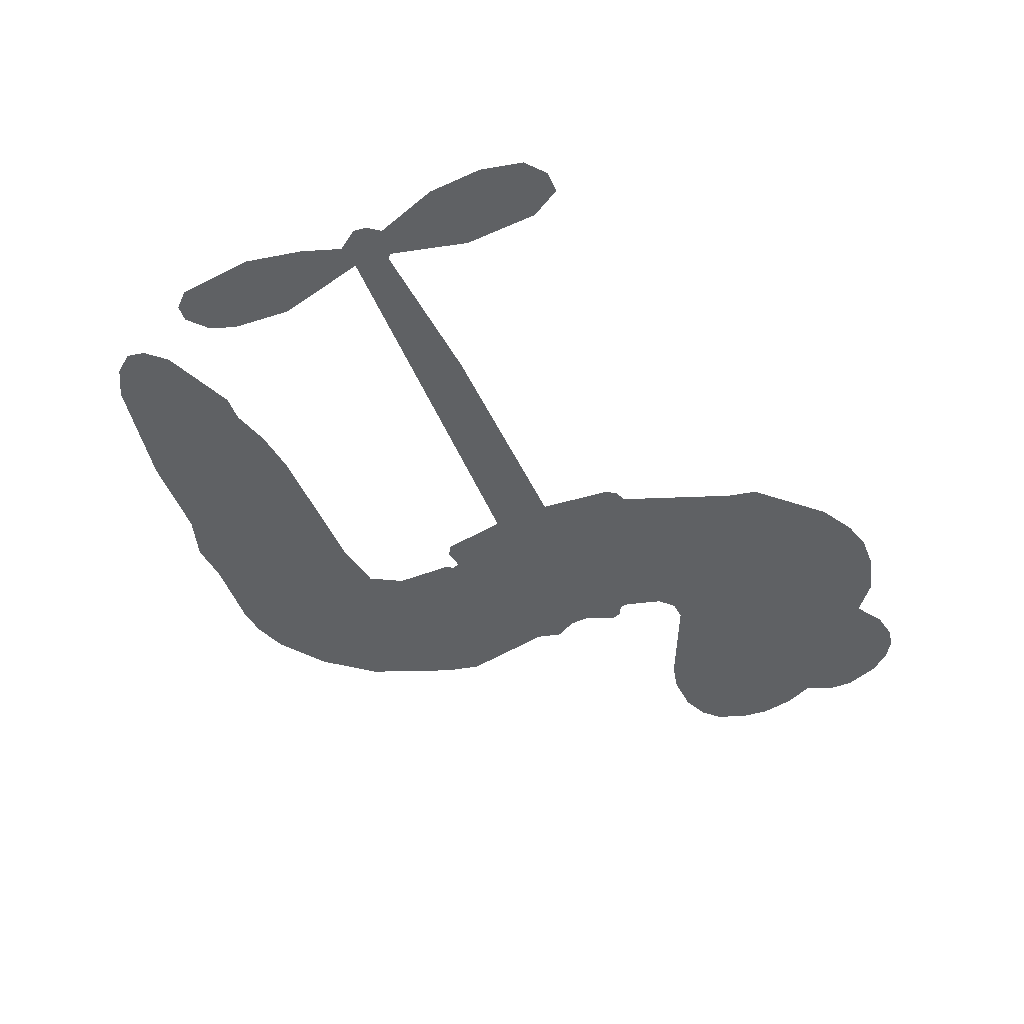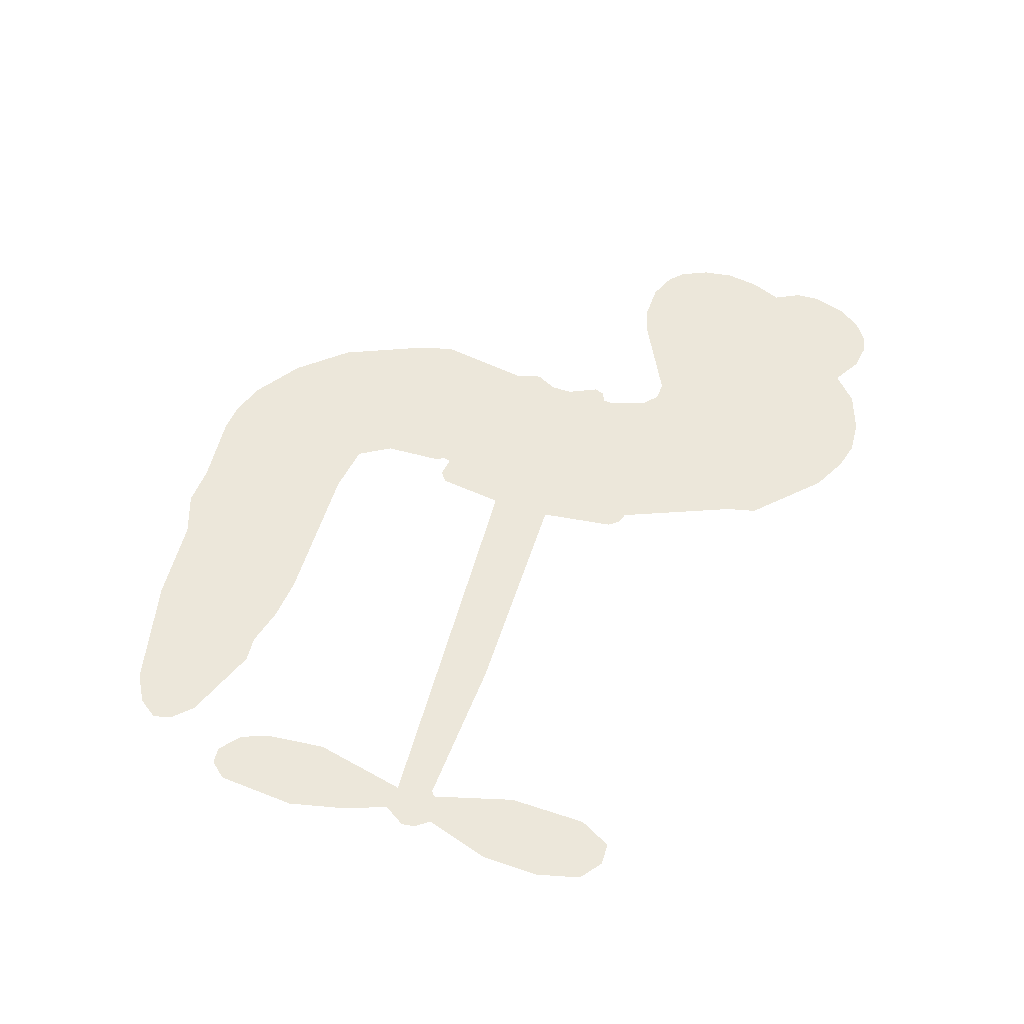
<metadata>
{"format":"obj","ext":"obj","renderer":"f3d","projection":"perspective","resolution":1024,"background":"white","views":[{"elev":-46.7,"azim":111.4,"up":"+Z"},{"elev":51.4,"azim":104.5,"up":"+Z"}]}
</metadata>
<code>
v -460.1 40.14 0
v -458.9 45.2 0
v -456.5 49.78 0
v -458.2 53.63 0
v -458.1 57.38 0
v -455.9 62.38 0
v -453.2 65.47 0
v -450.2 67.24 0
v -447.3 67.78 0
v -443.1 66.88 0
v -438.8 63.99 0
v -434.4 67.36 0
v -428 69.03 0
v -422.7 69.03 0
v -418.5 67.66 0
v -413.2 64.53 0
v -404.2 54.67 0
v -403.5 50.3 0
v -397.7 33.23 0
v -395.9 32.48 0
v -394.9 30.94 0
v -394.4 19.88 0
v -360 18.44 0
v -336.7 16.05 0
v -335.9 16.57 0
v -338.4 28.54 0
v -337.3 39.89 0
v -334.4 44.43 0
v -331.1 44.32 0
v -328 41.66 0
v -326.8 35.2 0
v -327.7 26.77 0
v -331.5 17.19 0
v -330.1 15.21 0
v -330 13.13 0
v -332.3 10.01 0
v -330.5 4.073 0
v -329.1 -4.673 0
v -330.9 -16.33 0
v -333.2 -18.6 0
v -335.7 -18.7 0
v -338.6 -15.92 0
v -339.9 -11.96 0
v -340.1 -2.903 0
v -336 10.73 0
v -395.2 10.8 0
v -397.3 1.054 0
v -399 0.03345 0
v -401.9 0.6145 0
v -402.4 -0.5081 0
v -401.7 -1.653 0
v -402.1 -10.4 0
v -399.5 -15.36 0
v -391.9 -16.85 0
v -369.5 -17.39 0
v -362.7 -18.35 0
v -356.9 -20.17 0
v -352.9 -20.09 0
v -341.9 -25.01 0
v -339.2 -28.1 0
v -338.8 -30.81 0
v -341.1 -33.58 0
v -345.4 -35.77 0
v -362.4 -38.5 0
v -375.7 -38.84 0
v -382.4 -40.69 0
v -388.5 -40.04 0
v -399.8 -40.47 0
v -404.3 -39.83 0
v -409.4 -37.83 0
v -416.4 -32.47 0
v -422.5 -24.77 0
v -427.1 -11.75 0
v -428.1 -6.443 0
v -424.7 7.301 0
v -425.5 11.05 0
v -423.6 14.17 0
v -423.2 17.3 0
v -425 21.77 0
v -424.4 23.23 0
v -422.7 23.87 0
v -422.5 25.21 0
v -423.9 30.94 0
v -426 33.04 0
v -428.8 33.32 0
v -442.3 27.63 0
v -446.5 26.78 0
v -452.2 27.22 0
v -456.1 29.1 0
v -458.3 31.35 0
v -459.8 35.52 0
v -365.6 10.77 0
v -335.4 14.87 0
v -420.2 24.1 0
v -404.1 0.9097 0
v -401.9 -6.026 0
v -422.8 21.72 0
v -398 30.04 0
v -396.3 5.928 0
v -350.8 10.75 0
v -333.6 16.33 0
v -343.4 10.74 0
v -339.7 10.73 0
v -424.1 19.53 0
v -402.6 3.322 0
v -337.1 22.55 0
v -332.8 13.57 0
v -334.4 20 0
v -342.6 -30 0
v -334.6 -14.95 0
v -419.4 28.64 0
v -404.1 -2.236 0
v -421.3 19.35 0
v -453.2 34.04 0
v -447.8 62.34 0
v -426.9 38.16 0
v -394.6 25.41 0
v -399.7 2.963 0
v -348.4 17.24 0
v -342.5 16.65 0
v -407.6 4.694 0
v -403.5 32.2 0
v -419 15.24 0
v -421.2 35.8 0
v -400.6 7.495 0
v -338 13.27 0
v -409.7 -0.7405 0
v -341.2 13.62 0
v -344.7 13.94 0
v -420.5 10.15 0
v -354.8 -27.15 0
v -338 3.913 0
v -332.9 40.26 0
v -329.6 21.98 0
v -330 -10.5 0
v -451.5 55.29 0
v -347.1 10.74 0
v -354.8 -23.36 0
v -334.9 6.672 0
v -361.5 -25.38 0
v -347.4 -22.55 0
v -350.9 -25.18 0
v -423 60.96 0
v -400.9 -32.21 0
v -455.8 38.11 0
v -445.8 34.15 0
v -451.8 61.58 0
v -411.8 24.89 0
v -408.9 -7.927 0
v -337.8 34.22 0
v -333.2 23.98 0
v -454.5 52.97 0
v -449.8 47.76 0
v -450.9 51.47 0
v -443.8 51.52 0
v -447.4 53.95 0
v -353.9 -37.13 0
v -346.6 -27.27 0
v -421.7 64.95 0
v -411.6 51.25 0
v -401.5 -36.5 0
v -445 30.35 0
v -435.6 30.47 0
v -449.4 31.44 0
v -416.1 25.69 0
v -405.1 -8.084 0
v -407.2 -13.97 0
v -447.2 50.31 0
v -444 44.43 0
v -442 58.02 0
v -448.3 58.11 0
v -426.6 64.33 0
v -417.6 61.4 0
v -407.4 51.92 0
v -394.2 -40.26 0
v -406 -33.66 0
v -416.6 20.84 0
v -412.5 32.98 0
v -444 55.08 0
v -438.6 53.58 0
v -408.7 59.6 0
v -420.2 32.26 0
v -398.1 -34.81 0
v -394.5 -28.71 0
v -415.4 29.84 0
v -410.1 55.41 0
v -400.6 41.77 0
v -417 34.13 0
v -413.5 58.88 0
v -416.1 42.51 0
v -408.3 44.16 0
v -417.7 38.43 0
v -406.8 47.91 0
v -412.1 38.58 0
v -422.5 42.65 0
v -402 46.03 0
v -421.2 39.35 0
v -404.5 42.82 0
v -407.7 39.69 0
v -403.5 38.57 0
v -406.6 35.37 0
v -399.1 37.5 0
v -408.2 30.69 0
v -402 35.4 0
v -424.5 35.95 0
v -407.3 1.475 0
v -410.7 2.725 0
v -412.7 9.085 0
v -416.3 -0.8337 0
v -329.6 38.03 0
v -333.5 35.74 0
v -334.3 31.02 0
v -449.6 39.18 0
v -449.5 35.31 0
v -403.1 22.21 0
v -454.1 45.62 0
v -434 38.12 0
v -403.3 -14.18 0
v -405.6 -21.09 0
v -402.5 -18.29 0
v -406 -17.45 0
v -412.8 -17.79 0
v -409.3 -19.69 0
v -399.8 -24.48 0
v -414.4 -24.91 0
v -402.1 -21.83 0
v -405 -26.78 0
v -397.4 -19.99 0
v -412.6 -21.58 0
v -424.8 -18.26 0
v -409.6 -25.37 0
v -443 62.39 0
v -445.1 59.59 0
v -430.5 65.71 0
v -434.2 62.48 0
v -429.9 61.27 0
v -433.5 56.59 0
v -415.9 66.1 0
v -418.6 64.51 0
v -406.1 -37.02 0
v -411.2 -32.93 0
v -439.3 47.83 0
v -411 62.07 0
v -419.7 53.35 0
v -416.3 11.67 0
v -417 6.862 0
v -410.2 16.46 0
v -414.6 15.77 0
v -411.9 12.93 0
v -407.4 10.03 0
v -420.2 -7.769 0
v -334.8 27.34 0
v -331.1 28.66 0
v -327.2 30.99 0
v -330.3 33.44 0
v -452.4 37.36 0
v -453.1 41.53 0
v -449.2 43.49 0
v -398.4 22.45 0
v -404.5 27.16 0
v -453.2 48.92 0
v -430.4 36.74 0
v -430.5 41.83 0
v -432.2 31.89 0
v -440.3 33.26 0
v -435.2 34.39 0
v -438.6 37.64 0
v -436.8 42.89 0
v -404.2 -30.42 0
v -400.9 -28.27 0
v -408.3 -29.47 0
v -412.6 -28.83 0
v -395.1 -24.06 0
v -380.7 -17.12 0
v -393.5 -20.46 0
v -390.7 -23.87 0
v -386.3 -16.98 0
v -389.9 -28.36 0
v -391.9 -32.19 0
v -382.8 -24.84 0
v -389.5 -20.06 0
v -395.6 -32.17 0
v -390.1 -36.04 0
v -386.9 -25.53 0
v -385.3 -21.25 0
v -385.1 -36.43 0
v -381.3 -21.1 0
v -383.9 -30.63 0
v -375.4 -25.64 0
v -387.8 -31.89 0
v -375.1 -17.26 0
v -379 -24.2 0
v -380.2 -28.35 0
v -375.8 -21.43 0
v -379.2 -34.11 0
v -370.3 -23.05 0
v -395.7 -16.1 0
v -437.7 59.57 0
v -440.6 50.9 0
v -442.7 48.25 0
v -437.1 50.48 0
v -435.1 53.38 0
v -435.3 46.76 0
v -428.6 52.22 0
v -433.4 50 0
v -430.9 46.3 0
v -426.7 44.43 0
v -425.5 41.24 0
v -422.5 48.38 0
v -427.4 48.38 0
v -417.4 57.06 0
v -421.6 57.05 0
v -415.4 53.28 0
v -426.6 57.44 0
v -424.2 53.36 0
v -417.6 48.87 0
v -413.5 5.35 0
v -416.5 3.023 0
v -426.4 0.429 0
v -421 4.475 0
v -425.5 3.865 0
v -422.9 1.384 0
v -423.4 -3.718 0
v -409.7 7.462 0
v -404.6 7.224 0
v -402.9 11.72 0
v -424.4 -8.519 0
v -417.3 -19.91 0
v -456.8 42.01 0
v -398.4 26.25 0
v -408.4 26.78 0
v -411.6 28.88 0
v -407.9 21.97 0
v -401.5 29.21 0
v -438.9 29.05 0
v -433.8 41.45 0
v -440.3 44.22 0
v -442.4 40.2 0
v -446.2 41.07 0
v -381.4 -37.11 0
v -375.8 -30.54 0
v -436.8 56.37 0
v -430.1 57.73 0
v -419.8 45.54 0
v -419.2 -3.754 0
v -414.5 -7.049 0
v -427.2 -3.007 0
v -399.1 11.06 0
v -396.8 15.53 0
v -406.4 14.27 0
v -401.9 16.83 0
v -401.6 25.27 0
v -412.1 20.46 0
v -442.6 36.35 0
v -375 -34.68 0
v -369.1 -38.67 0
v -368.4 -31.27 0
v -372.4 -38.75 0
v -370.8 -34.88 0
v -366.5 -35.17 0
v -372.2 -31.37 0
v -370.4 -27.4 0
v -362.8 -30.91 0
v -366.2 -25.32 0
v -363.8 -22.16 0
v -360.1 -21.96 0
v -366.1 -17.87 0
v -380.4 10.78 0
v -377.2 19.16 0
v -398.7 18.75 0
v -405.8 18.4 0
v -362.7 -34.71 0
v -357.5 -32.77 0
v -358.2 -37.81 0
v -350.7 -30.32 0
v -367.2 -21.23 0
v -387.8 10.79 0
v -354.4 -30.8 0
v -349.7 -36.45 0
v -352.1 -33.71 0
v -348.1 -33.02 0
v -385.8 19.52 0
v -393.7 16.62 0
v -390.1 19.7 0
v -335.2 -9.758 0
v -332.2 -7.185 0
v -334.2 -1.525 0
v -340 -7.432 0
v -336.1 -5.577 0
v -454.1 58.29 0
v -407.6 -4.147 0
v -411.6 -4.277 0
v -412.1 42.64 0
v -411.6 46.93 0
v -410.2 35.62 0
v -419.4 -28.62 0
v -418.4 -24.73 0
v -372.3 -19.87 0
v -421.3 -13.52 0
v -416.8 -15.11 0
v -412.2 -12.62 0
v -418 -11.19 0
v -409.2 -11.26 0
v -414.7 -10.39 0
v -365.7 -28.88 0
v -358.8 -28.69 0
v -357.9 -25.2 0
v -388.1 15.46 0
v -391.5 10.8 0
v -384.1 13.37 0
v -381.5 19.34 0
v -373 10.77 0
v -380.1 15.17 0
v -376.7 10.78 0
v -368.6 18.8 0
v -374.8 15.09 0
v -370.3 14.49 0
v -372.9 18.98 0
v -369.3 10.77 0
v -329.8 -0.2999 0
v -334.2 2.537 0
v -339.1 0.5051 0
v -415.2 46.08 0
v -426 -15.01 0
v -420.7 -17.61 0
v -423.6 -21.51 0
v -420.2 -21.76 0
v -391.3 14.21 0
v -354.2 17.84 0
v -351.6 14.74 0
v -358.2 10.76 0
v -354.5 10.75 0
v -356.3 14.38 0
v -360.5 14.25 0
v -364.3 18.62 0
v -366.1 14.88 0
v -393.8 -35.46 0
v -397.1 -38.21 0
f 112 206 391
f 186 160 174
f 75 130 76
f 203 122 201
f 105 121 206
f 45 107 93
f 51 50 112
f 123 78 77
f 89 88 114
f 125 118 99
f 1 91 145
f 162 164 87
f 25 108 106
f 43 42 110
f 80 79 97
f 126 93 24
f 58 138 142
f 179 299 180
f 128 129 102
f 105 125 325
f 52 166 167
f 143 159 172
f 240 176 70
f 142 138 131
f 176 240 161
f 223 231 219
f 59 158 109
f 95 112 50
f 117 21 98
f 113 94 97
f 97 104 113
f 104 78 113
f 349 383 22
f 166 112 391
f 105 95 49
f 74 73 327
f 51 112 96
f 82 94 111
f 107 34 101
f 52 218 53
f 323 345 322
f 203 260 122
f 90 89 114
f 167 221 218
f 145 256 257
f 91 90 114
f 298 232 170
f 98 19 334
f 282 183 437
f 77 76 130
f 4 3 152
f 152 5 4
f 56 365 366
f 45 126 103
f 115 9 8
f 8 7 147
f 45 139 36
f 106 151 252
f 147 7 6
f 381 158 375
f 114 145 91
f 246 208 245
f 136 154 156
f 10 9 115
f 19 122 334
f 205 83 124
f 17 174 18
f 84 205 116
f 165 111 94
f 182 83 111
f 162 146 164
f 239 15 159
f 206 207 127
f 129 137 102
f 236 234 235
f 350 250 326
f 172 159 14
f 180 302 342
f 126 45 93
f 322 318 320
f 239 238 15
f 211 150 212
f 5 152 390
f 136 152 154
f 25 93 101
f 31 30 210
f 107 45 36
f 124 192 197
f 161 183 144
f 119 430 137
f 120 119 129
f 296 364 376
f 359 361 355
f 287 274 285
f 363 373 406
f 276 285 281
f 50 49 95
f 53 218 220
f 275 54 297
f 49 48 118
f 126 128 103
f 274 287 294
f 58 57 138
f 78 123 113
f 407 406 131
f 118 105 49
f 375 158 142
f 68 161 69
f 61 109 62
f 421 139 132
f 109 60 59
f 166 52 96
f 423 394 160
f 60 109 61
f 348 349 351
f 85 84 116
f 141 58 142
f 162 87 86
f 43 110 385
f 134 32 151
f 386 385 135
f 110 42 41
f 110 135 385
f 102 103 128
f 57 366 407
f 40 110 41
f 40 39 110
f 421 387 420
f 119 137 129
f 141 158 59
f 37 36 139
f 105 206 95
f 47 118 48
f 94 81 97
f 95 206 112
f 430 433 432
f 432 100 430
f 413 416 369
f 82 81 94
f 177 165 94
f 98 20 19
f 98 21 20
f 97 79 104
f 63 62 109
f 108 151 106
f 117 330 259
f 210 133 211
f 93 107 101
f 83 82 111
f 259 22 117
f 348 99 46
f 47 99 118
f 24 93 25
f 132 139 45
f 35 34 107
f 126 24 128
f 101 34 33
f 118 125 105
f 130 123 77
f 115 8 147
f 128 24 120
f 108 101 33
f 27 133 28
f 108 33 134
f 255 253 254
f 185 111 165
f 28 133 29
f 133 30 29
f 129 128 120
f 110 39 135
f 159 15 14
f 145 114 256
f 193 160 394
f 101 108 25
f 389 388 385
f 36 35 107
f 168 154 153
f 81 80 97
f 372 373 363
f 151 108 134
f 214 114 164
f 145 257 329
f 163 265 335
f 179 233 171
f 390 6 5
f 147 390 171
f 113 123 177
f 177 123 248
f 209 346 392
f 397 396 225
f 261 154 152
f 27 150 211
f 253 252 151
f 152 136 390
f 3 2 216
f 168 169 300
f 261 152 3
f 168 156 154
f 261 153 154
f 234 236 172
f 179 156 155
f 147 171 115
f 64 374 372
f 375 380 381
f 141 142 158
f 142 131 375
f 172 14 13
f 143 173 239
f 308 205 197
f 196 198 187
f 283 175 67
f 161 144 176
f 264 266 163
f 214 146 213
f 85 262 264
f 262 85 116
f 114 88 164
f 87 164 88
f 177 94 113
f 332 148 331
f 112 166 96
f 166 149 403
f 346 209 345
f 223 219 221
f 169 168 153
f 155 156 168
f 265 162 86
f 162 265 146
f 179 180 170
f 11 10 232
f 136 156 171
f 171 156 179
f 12 234 13
f 172 13 234
f 173 311 189
f 189 311 313
f 16 173 189
f 200 198 199
f 288 280 284
f 183 282 144
f 270 184 224
f 70 176 241
f 245 248 123
f 148 165 177
f 188 194 192
f 188 182 185
f 179 155 299
f 179 170 233
f 299 300 242
f 301 302 180
f 188 192 124
f 17 181 186
f 83 182 124
f 438 161 68
f 437 283 279
f 288 290 286
f 220 226 228
f 332 165 148
f 188 185 178
f 17 186 174
f 189 186 181
f 174 193 18
f 185 182 111
f 202 187 200
f 182 188 124
f 16 189 243
f 311 173 312
f 189 313 186
f 194 190 192
f 18 193 196
f 194 188 178
f 190 195 197
f 160 193 174
f 198 196 193
f 122 204 201
f 393 194 199
f 160 313 316
f 304 314 343
f 190 197 192
f 198 193 191
f 197 195 308
f 199 191 393
f 198 191 199
f 395 194 178
f 198 200 187
f 201 200 199
f 204 19 202
f 395 199 194
f 201 395 203
f 332 178 185
f 204 202 200
f 260 331 333
f 201 204 200
f 19 204 122
f 83 205 84
f 197 205 124
f 207 206 121
f 206 127 391
f 324 317 207
f 130 320 246
f 250 350 249
f 123 130 245
f 127 207 209
f 207 121 324
f 30 133 210
f 133 27 211
f 150 26 212
f 210 211 255
f 252 212 26
f 253 255 212
f 146 354 339
f 258 153 216
f 146 214 164
f 256 214 213
f 353 247 333
f 348 46 349
f 2 1 329
f 216 257 258
f 307 263 308
f 354 267 338
f 52 167 218
f 221 220 218
f 221 167 223
f 269 270 227
f 219 226 220
f 53 220 228
f 167 222 223
f 219 220 221
f 402 400 404
f 328 225 229
f 222 229 223
f 269 227 271
f 226 227 224
f 224 273 228
f 397 72 396
f 71 70 241
f 227 226 219
f 226 224 228
f 223 229 231
f 144 269 176
f 273 224 184
f 297 53 228
f 399 251 327
f 231 229 225
f 400 402 399
f 426 427 425
f 71 241 272
f 219 231 227
f 10 115 232
f 233 115 171
f 170 232 233
f 115 233 232
f 11 235 12
f 234 12 235
f 11 232 298
f 236 143 172
f 235 11 298
f 235 237 343
f 299 301 180
f 237 302 304
f 143 239 159
f 173 16 238
f 173 238 239
f 70 69 240
f 161 240 69
f 176 269 271
f 271 231 272
f 338 268 337
f 262 263 217
f 314 312 143
f 189 181 243
f 316 313 244
f 246 245 130
f 249 248 245
f 319 322 321
f 318 207 317
f 250 249 208
f 215 260 333
f 249 245 208
f 248 247 353
f 250 208 324
f 247 248 249
f 325 250 324
f 325 326 250
f 230 399 424
f 400 222 401
f 106 252 26
f 253 151 32
f 255 254 31
f 212 252 253
f 210 255 31
f 253 32 254
f 212 255 211
f 214 256 114
f 257 256 213
f 257 213 258
f 216 2 329
f 339 258 213
f 169 153 258
f 330 117 98
f 326 351 350
f 331 260 203
f 259 330 352
f 3 216 261
f 153 261 216
f 263 262 116
f 266 264 262
f 310 304 305
f 301 242 303
f 265 266 267
f 266 262 217
f 267 266 217
f 265 163 266
f 268 267 217
f 268 338 267
f 263 336 217
f 268 303 337
f 270 269 144
f 227 231 271
f 270 144 282
f 227 270 224
f 272 231 225
f 176 271 241
f 272 225 396
f 241 271 272
f 184 278 276
f 228 273 275
f 276 284 285
f 285 274 277
f 273 276 275
f 284 276 278
f 184 276 273
f 54 275 281
f 175 283 437
f 276 281 275
f 279 184 282
f 278 184 279
f 437 279 282
f 290 288 284
f 376 398 296
f 277 54 281
f 282 184 270
f 438 183 161
f 66 286 67
f 67 286 283
f 279 290 278
f 284 280 285
f 285 280 287
f 277 281 285
f 340 65 295
f 278 290 284
f 292 287 280
f 294 287 292
f 340 286 66
f 341 293 295
f 292 280 293
f 358 359 355
f 279 283 290
f 286 290 283
f 293 280 288
f 291 294 398
f 294 292 289
f 295 293 288
f 289 292 293
f 294 289 296
f 294 291 274
f 340 288 286
f 293 341 289
f 361 362 341
f 365 376 364
f 342 170 180
f 275 297 228
f 237 235 298
f 300 299 155
f 301 299 242
f 168 300 155
f 337 300 169
f 242 337 303
f 342 302 237
f 305 301 303
f 311 312 244
f 336 303 268
f 307 310 306
f 301 305 302
f 305 303 306
f 303 336 306
f 304 302 305
f 307 306 263
f 305 306 310
f 308 263 116
f 307 195 309
f 308 116 205
f 195 307 308
f 309 344 316
f 309 244 315
f 307 309 310
f 315 310 309
f 312 173 143
f 313 311 244
f 314 143 236
f 315 312 314
f 244 309 316
f 186 313 160
f 343 314 236
f 315 314 304
f 315 304 310
f 244 312 315
f 344 309 195
f 393 394 423
f 208 246 317
f 318 317 246
f 75 320 130
f 207 318 209
f 323 251 345
f 320 318 246
f 320 321 322
f 322 319 323
f 320 75 321
f 318 322 209
f 347 74 323
f 327 323 74
f 317 324 208
f 325 324 121
f 105 325 121
f 326 325 125
f 348 326 125
f 350 247 249
f 230 425 399
f 323 327 251
f 427 397 328
f 73 399 327
f 145 329 1
f 216 329 257
f 334 330 98
f 215 352 260
f 332 331 203
f 331 148 333
f 178 332 203
f 332 185 165
f 353 333 148
f 371 247 350
f 122 260 334
f 334 260 352
f 336 263 306
f 265 86 335
f 268 217 336
f 300 337 242
f 337 169 338
f 169 258 339
f 265 354 146
f 146 339 213
f 169 339 338
f 65 340 66
f 288 340 295
f 65 355 295
f 341 295 355
f 237 298 342
f 170 342 298
f 235 343 236
f 304 343 237
f 195 190 344
f 423 344 190
f 346 345 251
f 322 345 209
f 399 425 400
f 391 392 149
f 99 348 125
f 323 319 347
f 413 410 368
f 259 370 22
f 215 351 370
f 326 348 351
f 371 333 247
f 370 351 349
f 371 215 333
f 259 352 215
f 334 352 330
f 148 177 353
f 248 353 177
f 267 354 265
f 339 354 338
f 360 363 357
f 289 341 362
f 357 359 360
f 358 356 359
f 364 140 365
f 360 359 356
f 355 65 358
f 361 359 357
f 356 64 360
f 364 405 140
f 361 357 362
f 355 361 341
f 357 363 405
f 289 362 296
f 360 64 372
f 374 157 373
f 296 362 364
f 362 357 405
f 366 365 140
f 398 376 55
f 366 140 407
f 56 366 57
f 417 415 418
f 365 56 367
f 428 384 383
f 22 370 349
f 215 370 259
f 350 351 371
f 215 371 351
f 373 157 380
f 363 360 372
f 378 375 131
f 373 378 406
f 372 374 373
f 381 380 379
f 365 367 376
f 55 376 367
f 377 410 408
f 46 383 349
f 406 378 131
f 373 380 378
f 63 381 379
f 380 375 378
f 157 379 380
f 63 109 381
f 158 381 109
f 408 382 384
f 22 383 384
f 386 135 38
f 377 408 428
f 428 46 409
f 385 386 389
f 387 386 38
f 389 44 388
f 421 420 37
f 422 44 387
f 386 387 389
f 43 385 388
f 44 389 387
f 171 390 136
f 6 390 147
f 392 391 127
f 166 391 149
f 209 392 127
f 149 392 346
f 394 393 191
f 190 194 393
f 193 394 191
f 423 160 316
f 203 395 178
f 199 395 201
f 272 396 71
f 222 328 229
f 328 397 225
f 291 398 55
f 294 296 398
f 400 328 222
f 401 222 167
f 399 402 251
f 167 403 401
f 404 149 346
f 404 400 401
f 346 251 402
f 166 403 167
f 404 403 149
f 404 401 403
f 346 402 404
f 140 405 363
f 362 405 364
f 407 131 138
f 363 406 140
f 407 138 57
f 140 406 407
f 410 377 368
f 413 411 410
f 428 408 384
f 382 408 410
f 413 414 416
f 382 410 411
f 369 411 413
f 416 414 412
f 436 434 435
f 413 368 414
f 417 416 412
f 92 436 419
f 418 369 416
f 417 419 436
f 139 421 37
f 417 418 416
f 417 412 419
f 387 38 420
f 422 421 132
f 344 423 316
f 421 422 387
f 393 423 190
f 72 397 427
f 399 73 424
f 400 425 328
f 425 427 328
f 425 230 426
f 72 427 426
f 46 428 383
f 377 428 409
f 119 429 430
f 137 430 100
f 432 433 431
f 429 23 433
f 434 431 433
f 433 430 429
f 434 433 23
f 415 417 436
f 92 431 434
f 434 436 92
f 434 23 435
f 415 436 435
f 437 183 438
f 68 175 438
f 437 438 175

</code>
